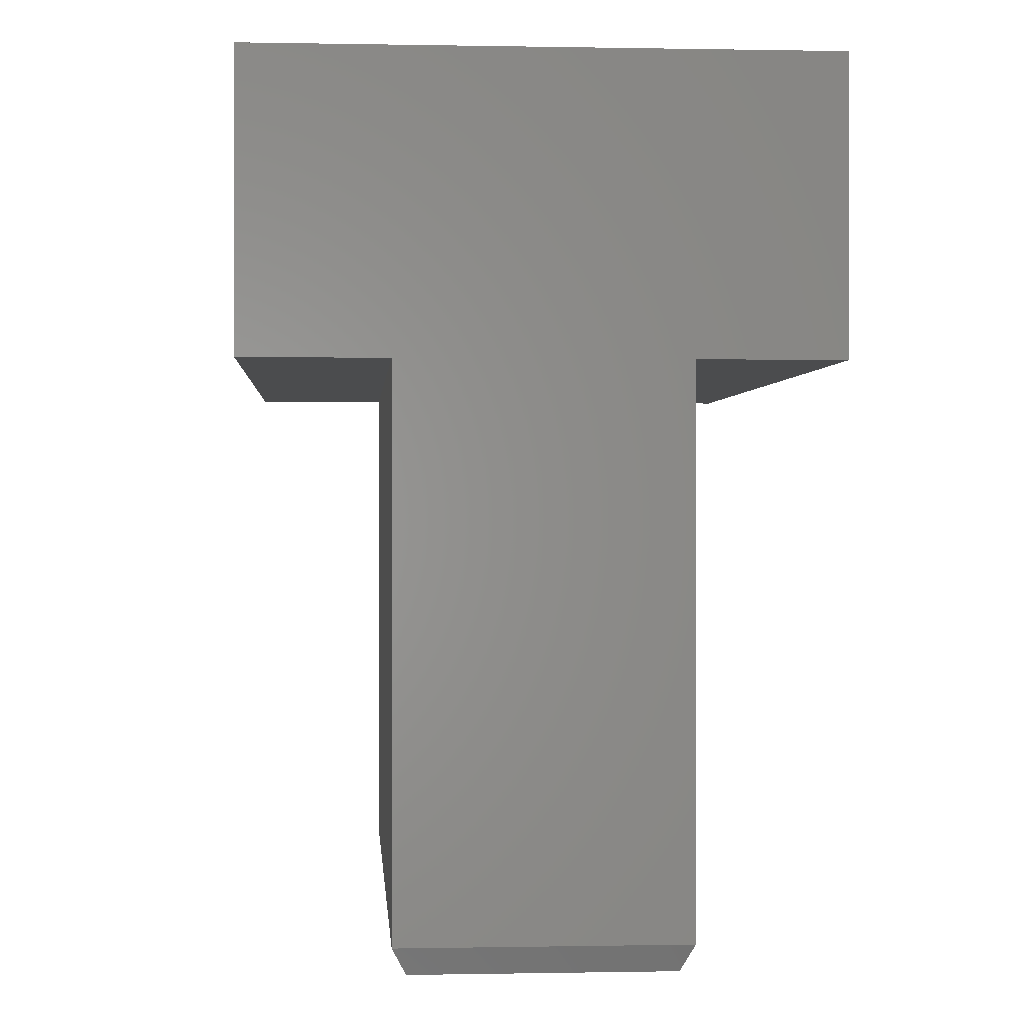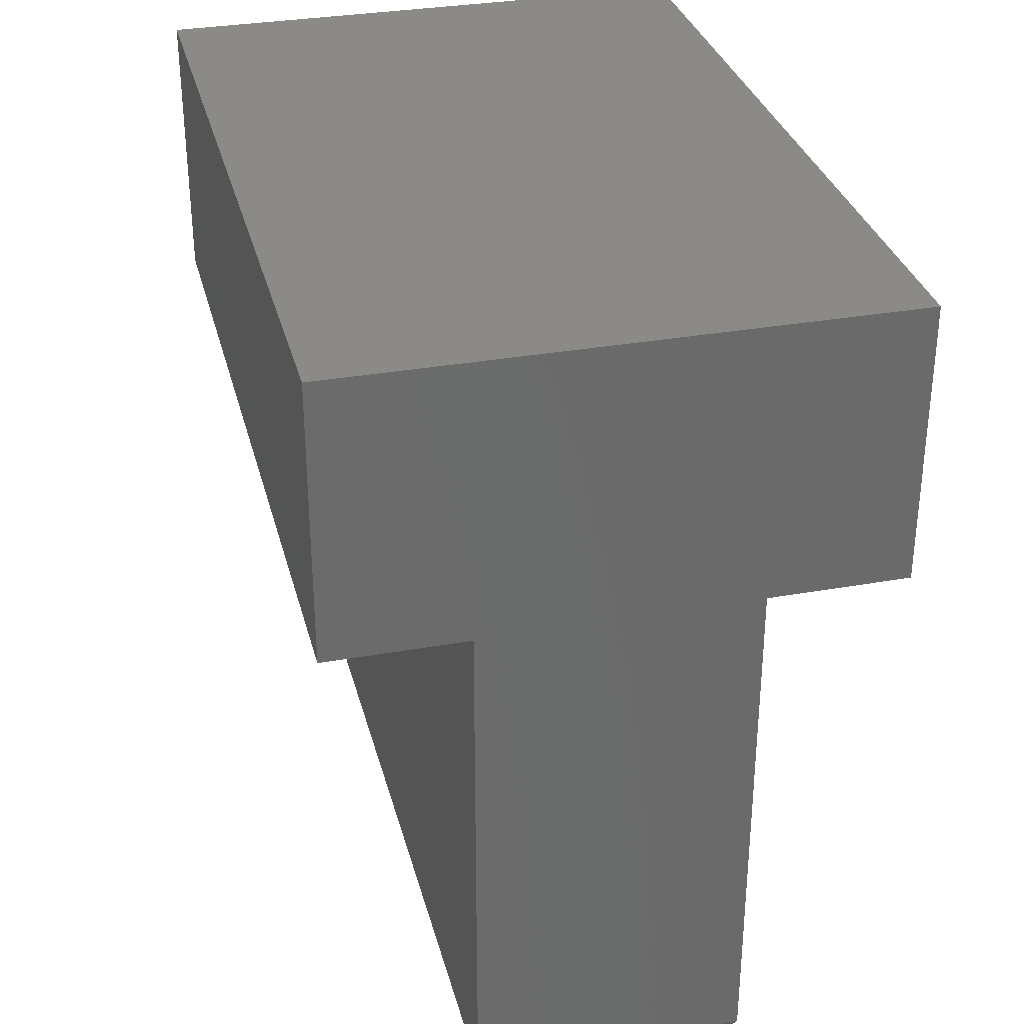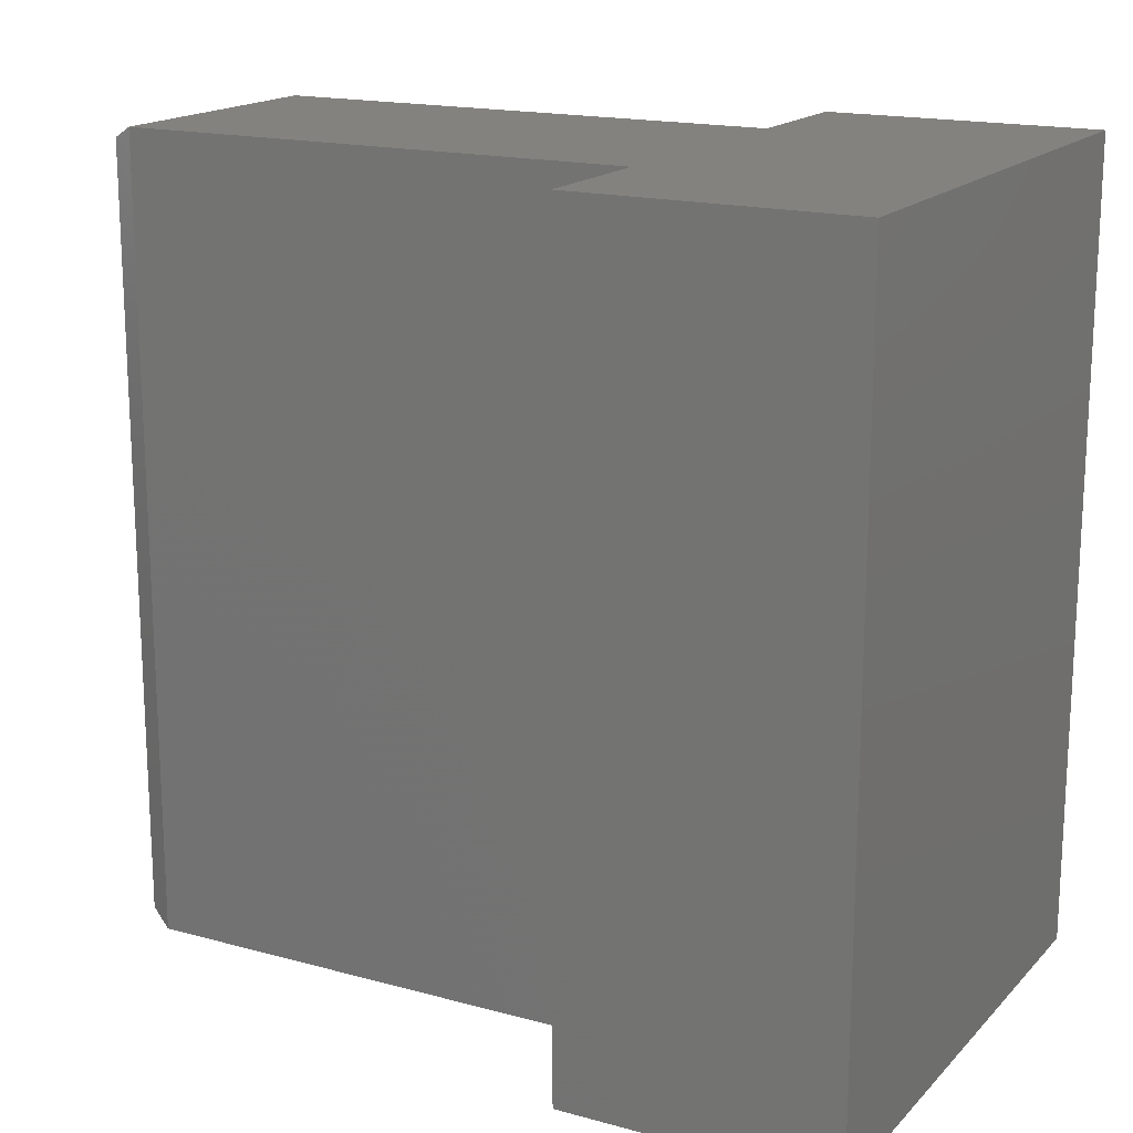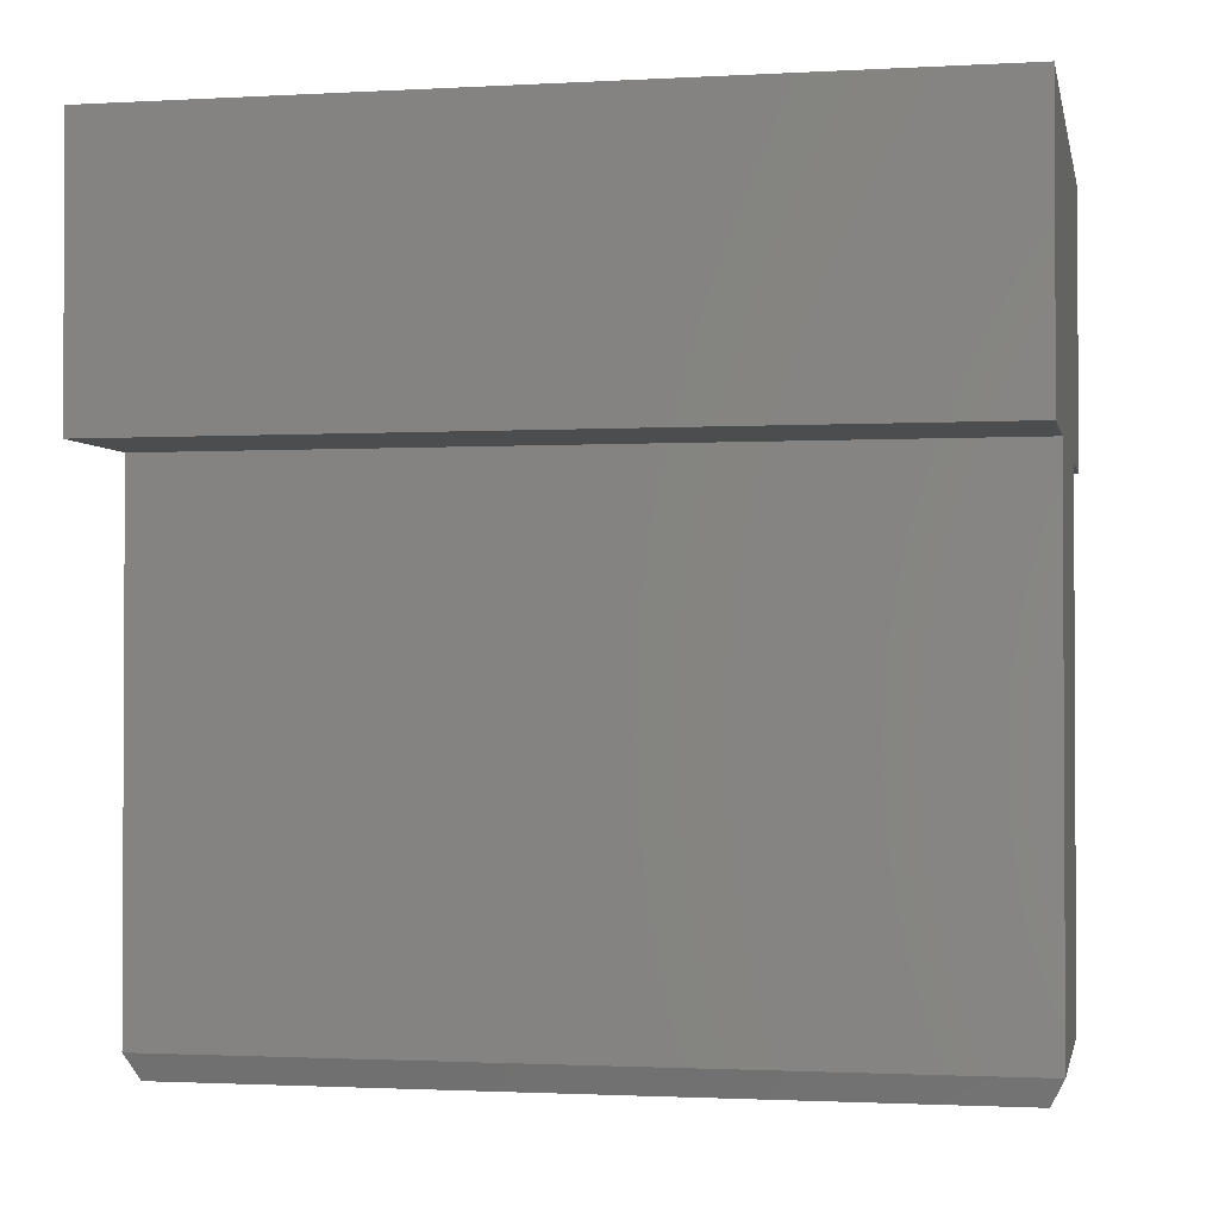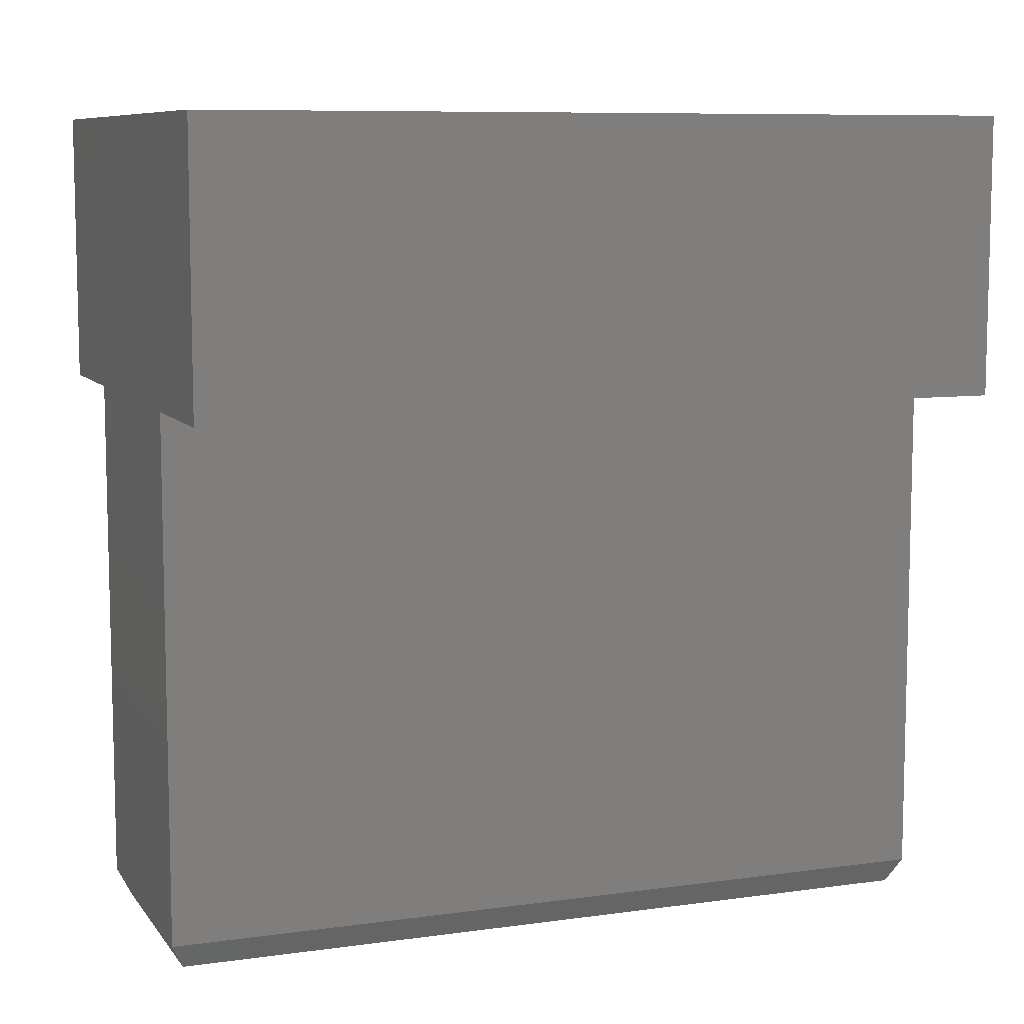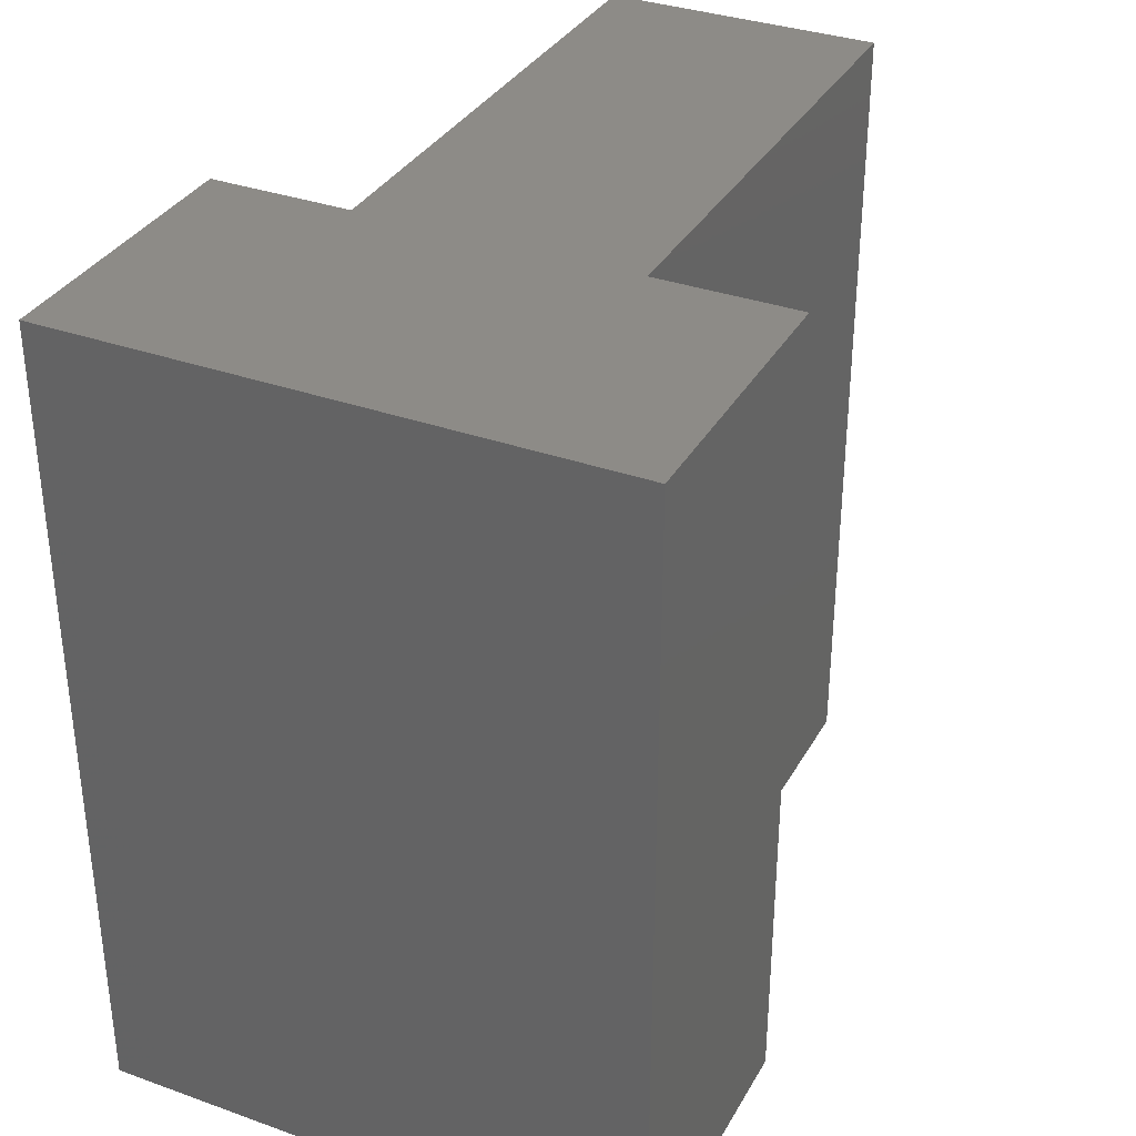
<metadata>
{"format":"stl","ext":"stl","renderer":"f3d","projection":"perspective","resolution":1024,"background":"white","views":[{"elev":-0.1,"azim":-4.1,"up":"+Z"},{"elev":32.3,"azim":-14.0,"up":"+Z"},{"elev":17.1,"azim":-61.4,"up":"+Y"},{"elev":-1.6,"azim":-78.6,"up":"+Z"},{"elev":8.6,"azim":69.2,"up":"+Z"},{"elev":34.2,"azim":25.7,"up":"+Y"}]}
</metadata>
<code>
# stl→obj: 20 verts, 36 faces
v -0.4219 -0.4844 0.572
v -0.75 -0.4844 0.572
v -0.75 -0.4844 0.4062
v -0.6671 -0.4844 0.4062
v -0.5048 -0.4844 0.4062
v -0.4219 -0.4844 0.4062
v -0.6671 -0.4844 0.09375
v -0.5048 -0.4844 0.09375
v -0.4219 4.563e-17 0.572
v -0.4219 3.643e-17 0.4062
v -0.5048 2.723e-17 0.4062
v -0.6671 9.203e-18 0.4062
v -0.75 0 0.4062
v -0.75 9.203e-18 0.572
v -0.6671 -3.59e-17 0.09375
v -0.5048 9.879e-18 0.09375
v -0.6593 -0.007812 0.07812
v -0.5126 -0.007812 0.07812
v -0.6593 -0.4766 0.07812
v -0.5126 -0.4766 0.07812
f 1 2 3
f 1 3 4
f 1 4 5
f 1 5 6
f 7 8 4
f 4 8 5
f 9 10 11
f 9 11 12
f 9 12 13
f 9 13 14
f 15 12 16
f 16 12 11
f 16 11 8
f 8 11 5
f 17 18 19
f 19 18 20
f 12 15 4
f 4 15 7
f 7 15 19
f 19 15 17
f 16 18 15
f 15 18 17
f 16 8 18
f 18 8 20
f 8 7 20
f 20 7 19
f 14 13 2
f 2 13 3
f 9 14 1
f 1 14 2
f 10 9 6
f 6 9 1
f 11 10 5
f 5 10 6
f 13 12 3
f 3 12 4

</code>
